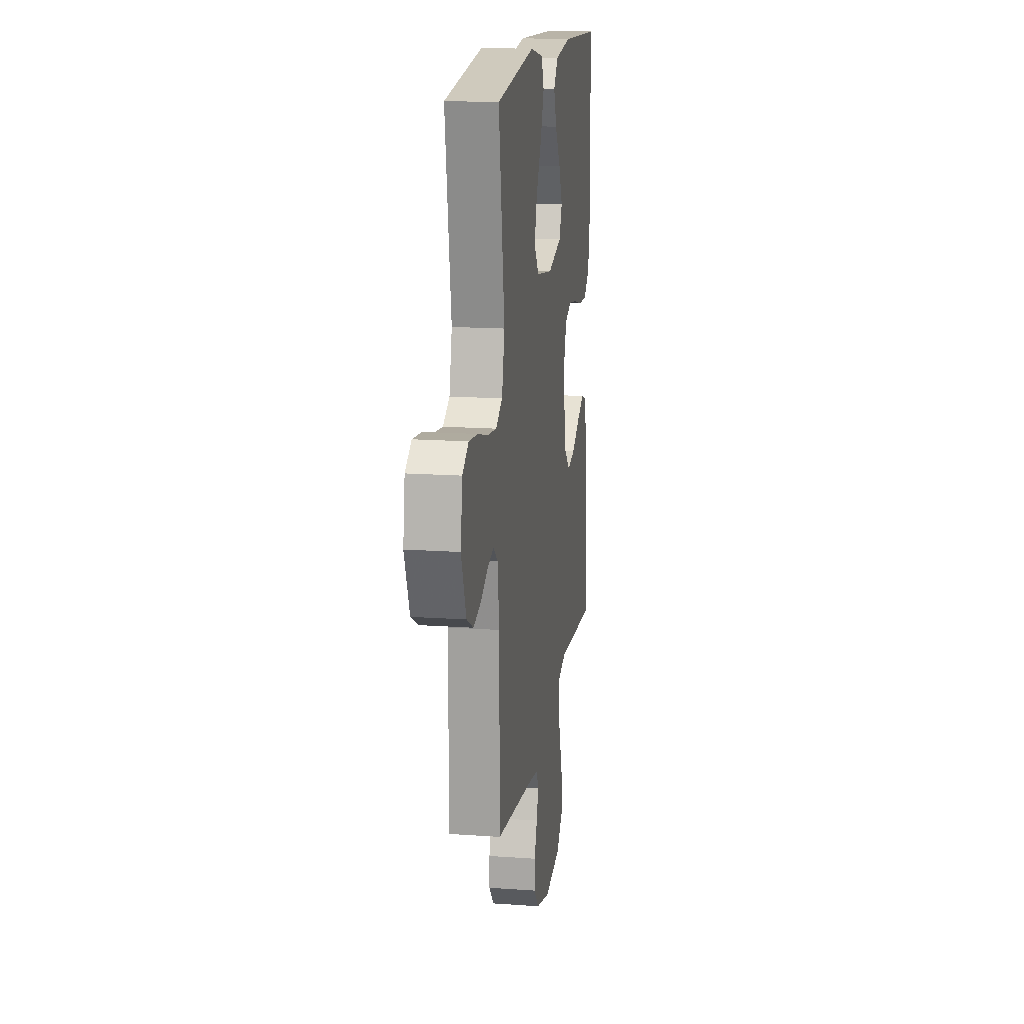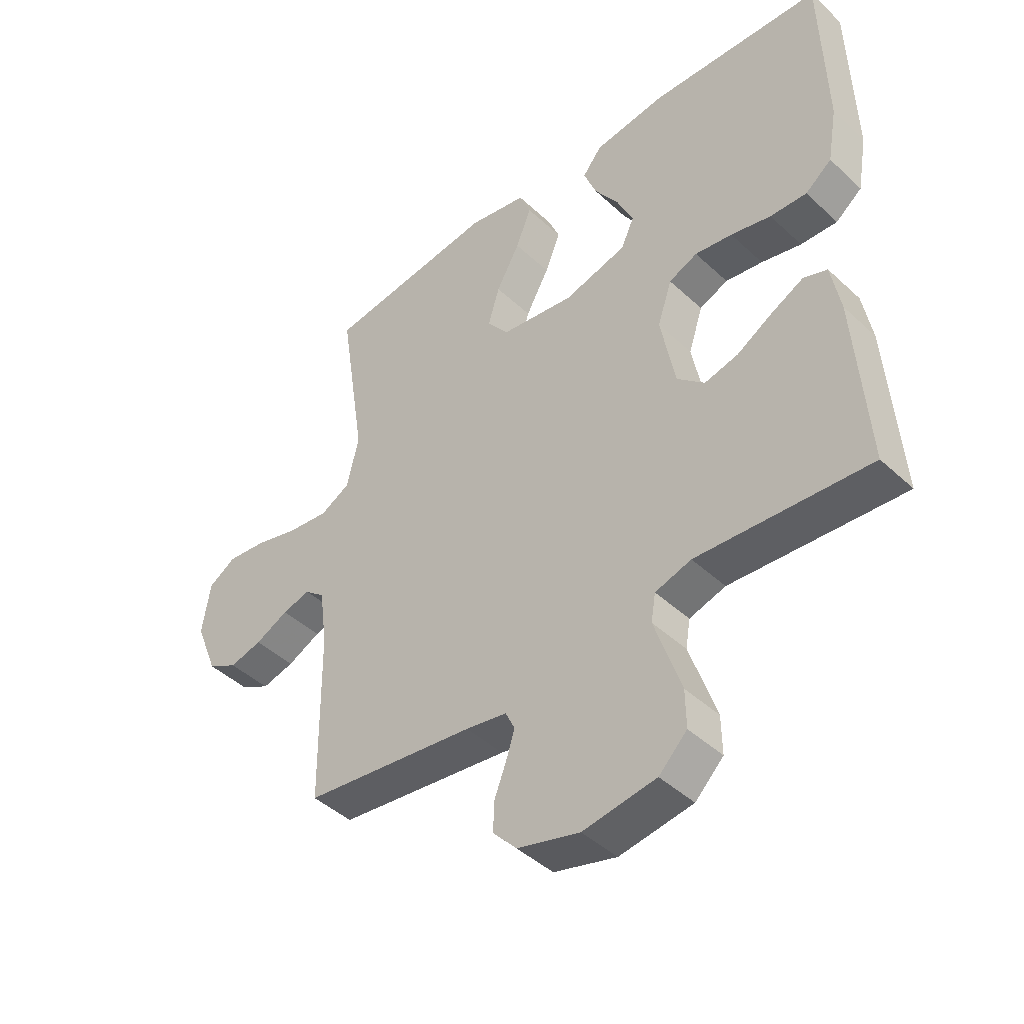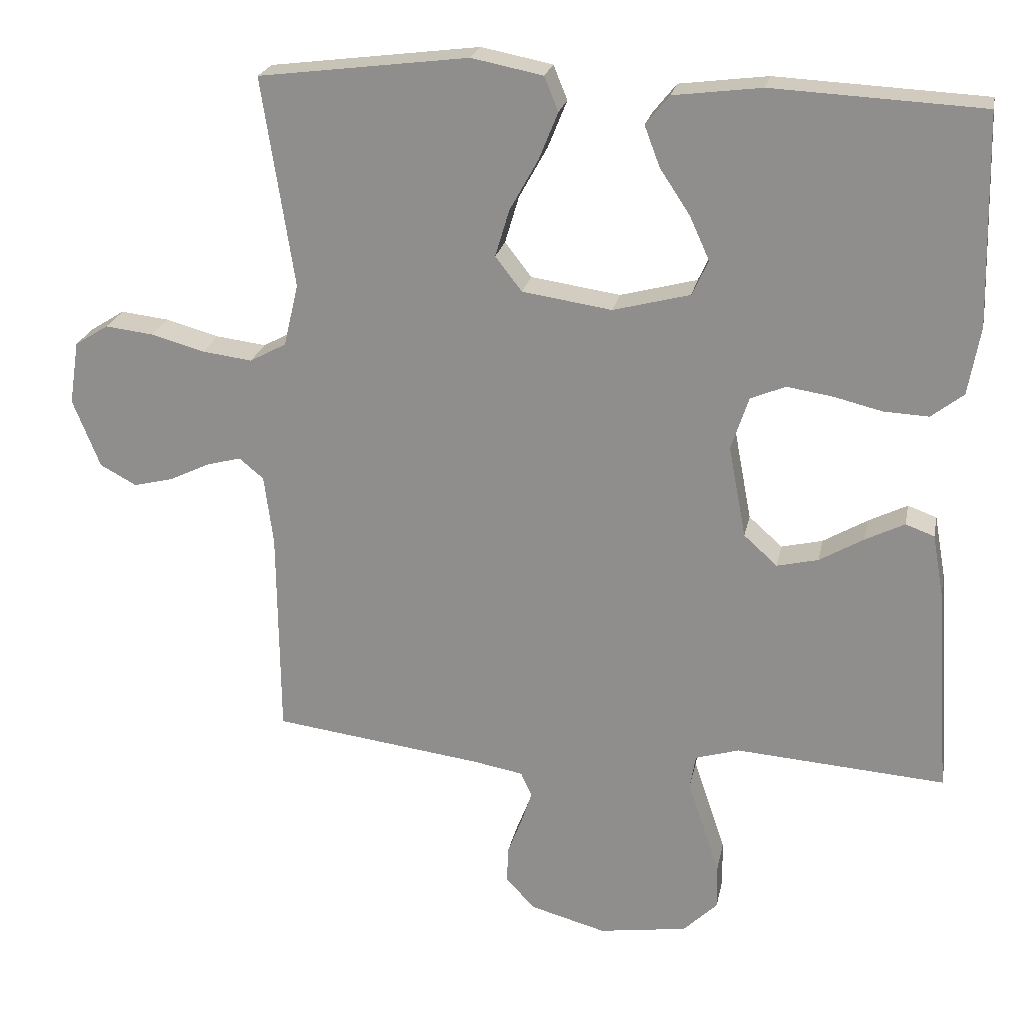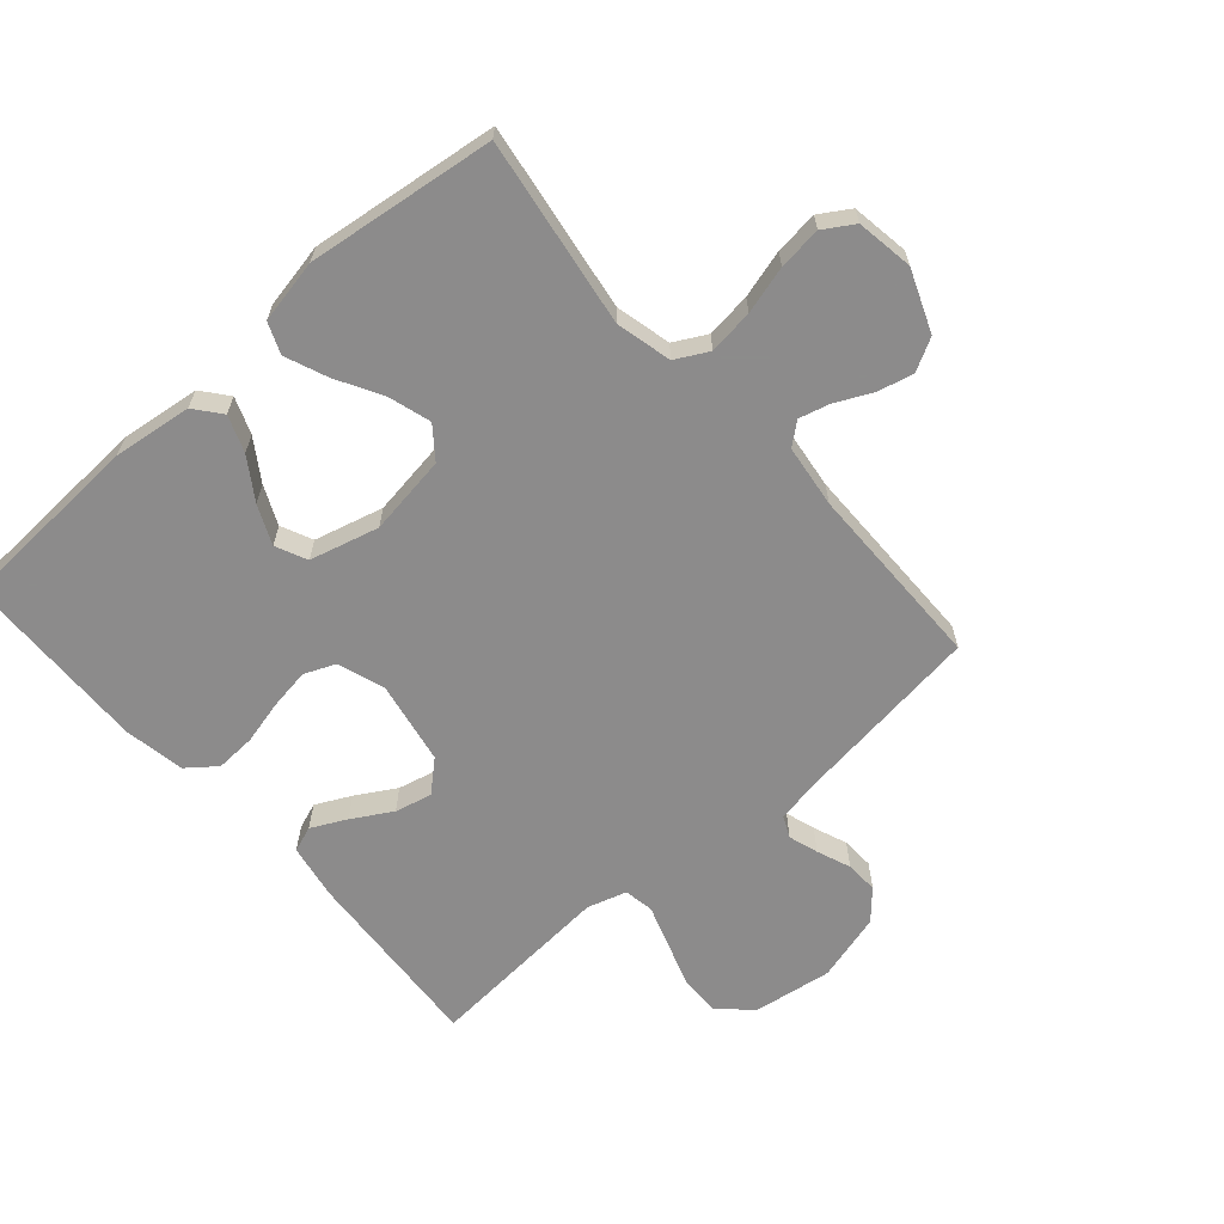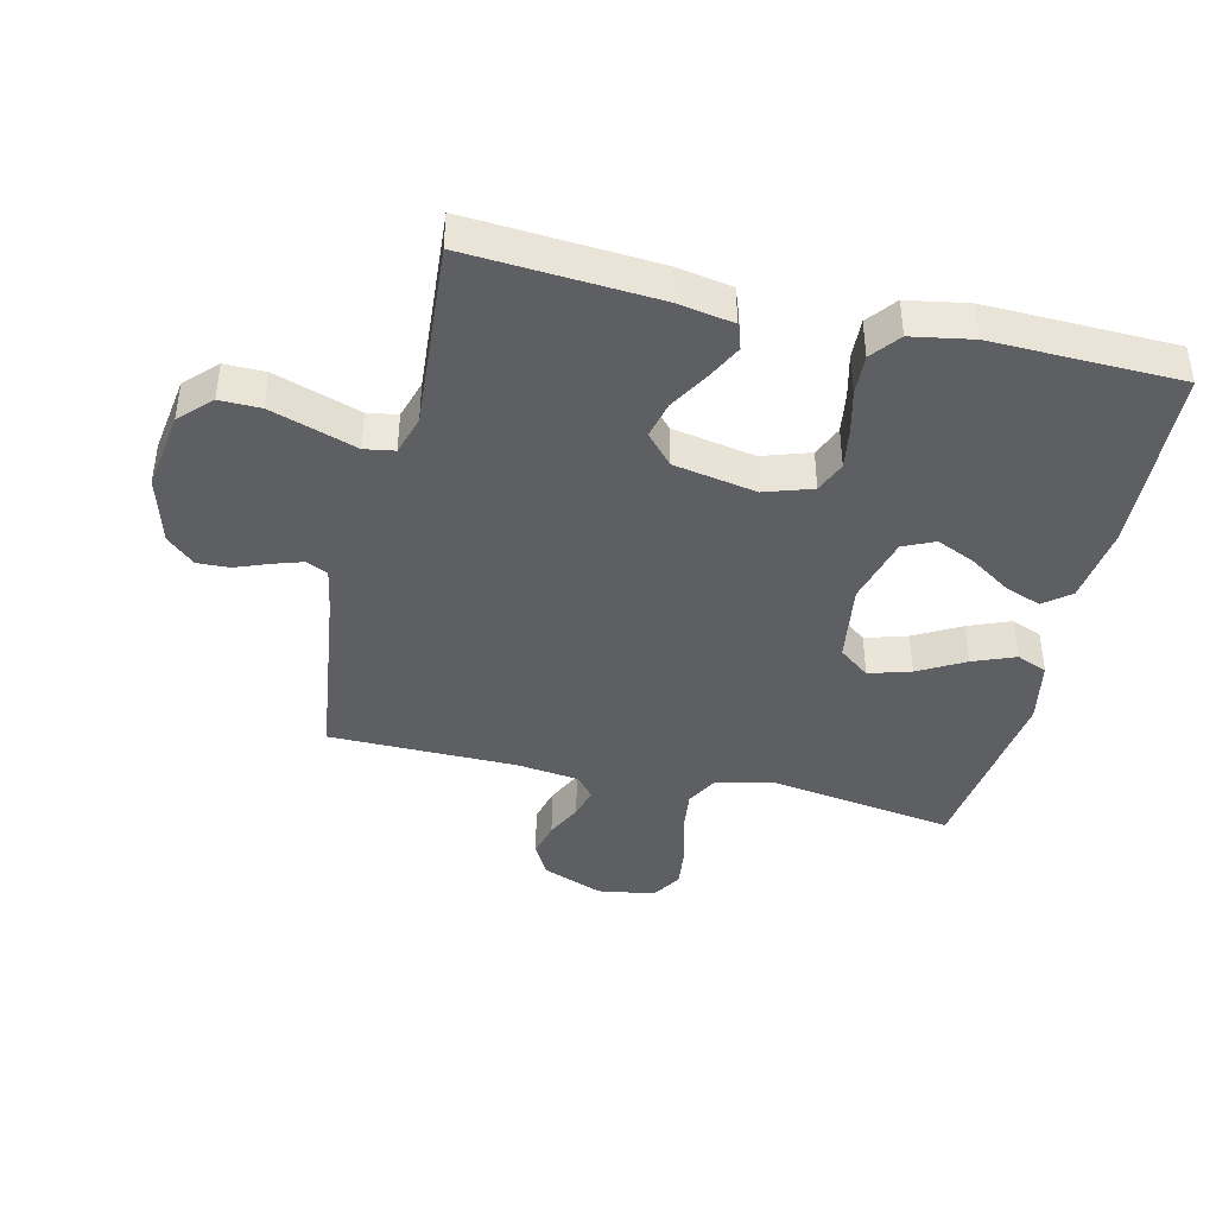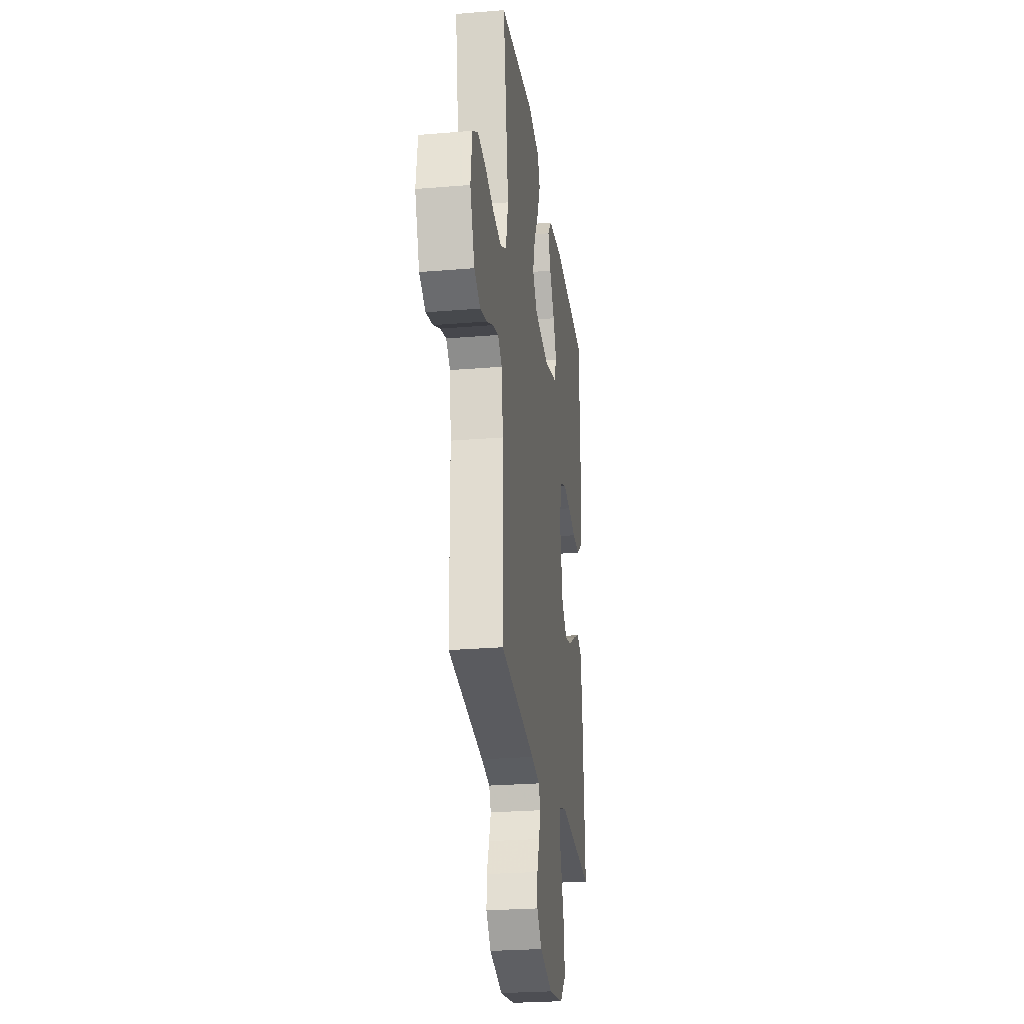
<metadata>
{"format":"obj","ext":"obj","renderer":"f3d","projection":"perspective","resolution":1024,"background":"white","views":[{"elev":16.0,"azim":98.4,"up":"+Z"},{"elev":-44.1,"azim":-137.2,"up":"+Z"},{"elev":22.7,"azim":-168.8,"up":"+Z"},{"elev":-64.0,"azim":41.3,"up":"+Y"},{"elev":-41.4,"azim":-103.2,"up":"+Y"},{"elev":-25.8,"azim":97.6,"up":"+Z"}]}
</metadata>
<code>
v 0.5 0.07 -0.5
v 0.2 0.07 -0.539
v 0.128 0.07 -0.552
v 0.112 0.07 -0.586
v 0.127 0.07 -0.633
v 0.148 0.07 -0.687
v 0.15 0.07 -0.739
v 0.109 0.07 -0.784
v 0 0.07 -0.814
v -0.127 0.07 -0.795
v -0.176 0.07 -0.747
v -0.175 0.07 -0.682
v -0.151 0.07 -0.61
v -0.129 0.07 -0.545
v -0.137 0.07 -0.497
v -0.2 0.07 -0.478
v -0.5 0.07 -0.5
v -0.479 0.07 -0.2
v -0.463 0.07 -0.111
v -0.422 0.07 -0.096
v -0.366 0.07 -0.124
v -0.303 0.07 -0.161
v -0.244 0.07 -0.175
v -0.196 0.07 -0.132
v -0.171 0.07 0
v -0.196 0.07 0.076
v -0.246 0.07 0.097
v -0.311 0.07 0.087
v -0.381 0.07 0.07
v -0.445 0.07 0.067
v -0.491 0.07 0.103
v -0.508 0.07 0.2
v -0.5 0.07 0.5
v -0.2 0.07 0.515
v -0.074 0.07 0.499
v -0.04 0.07 0.457
v -0.062 0.07 0.399
v -0.105 0.07 0.334
v -0.133 0.07 0.272
v -0.11 0.07 0.222
v 0 0.07 0.193
v 0.128 0.07 0.212
v 0.166 0.07 0.261
v 0.146 0.07 0.328
v 0.105 0.07 0.402
v 0.078 0.07 0.469
v 0.098 0.07 0.518
v 0.2 0.07 0.538
v 0.5 0.07 0.5
v 0.454 0.07 0.2
v 0.475 0.07 0.111
v 0.527 0.07 0.083
v 0.599 0.07 0.092
v 0.675 0.07 0.113
v 0.744 0.07 0.121
v 0.792 0.07 0.091
v 0.806 0.07 0
v 0.767 0.07 -0.098
v 0.715 0.07 -0.126
v 0.658 0.07 -0.112
v 0.6 0.07 -0.084
v 0.551 0.07 -0.071
v 0.516 0.07 -0.1
v 0.503 0.07 -0.2
v 0.5 0 -0.5
v 0.2 0 -0.539
v 0.128 0 -0.552
v 0.112 0 -0.586
v 0.127 0 -0.633
v 0.148 0 -0.687
v 0.15 0 -0.739
v 0.109 0 -0.784
v 0 0 -0.814
v -0.127 0 -0.795
v -0.176 0 -0.747
v -0.175 0 -0.682
v -0.151 0 -0.61
v -0.129 0 -0.545
v -0.137 0 -0.497
v -0.2 0 -0.478
v -0.5 0 -0.5
v -0.479 0 -0.2
v -0.463 0 -0.111
v -0.422 0 -0.096
v -0.366 0 -0.124
v -0.303 0 -0.161
v -0.244 0 -0.175
v -0.196 0 -0.132
v -0.171 0 0
v -0.196 0 0.076
v -0.246 0 0.097
v -0.311 0 0.087
v -0.381 0 0.07
v -0.445 0 0.067
v -0.491 0 0.103
v -0.508 0 0.2
v -0.5 0 0.5
v -0.2 0 0.515
v -0.074 0 0.499
v -0.04 0 0.457
v -0.062 0 0.399
v -0.105 0 0.334
v -0.133 0 0.272
v -0.11 0 0.222
v 0 0 0.193
v 0.128 0 0.212
v 0.166 0 0.261
v 0.146 0 0.328
v 0.105 0 0.402
v 0.078 0 0.469
v 0.098 0 0.518
v 0.2 0 0.538
v 0.5 0 0.5
v 0.454 0 0.2
v 0.475 0 0.111
v 0.527 0 0.083
v 0.599 0 0.092
v 0.675 0 0.113
v 0.744 0 0.121
v 0.792 0 0.091
v 0.806 0 0
v 0.767 0 -0.098
v 0.715 0 -0.126
v 0.658 0 -0.112
v 0.6 0 -0.084
v 0.551 0 -0.071
v 0.516 0 -0.1
v 0.503 0 -0.2
f 58 59 60 61
f 58 61 62
f 57 58 62
f 56 57 62
f 53 54 55 56
f 52 53 56 62
f 51 52 62 63
f 47 48 49 50
f 44 45 46 47
f 43 44 47 50
f 42 43 50 51
f 35 36 37 38
f 35 38 39
f 34 35 39
f 33 34 39
f 32 33 39 40
f 28 29 30 31
f 27 28 31 32
f 19 20 21 22
f 17 18 19 22
f 16 17 22 23
f 15 16 23 24
f 11 12 13 14
f 9 10 11 14
f 5 6 7 8
f 4 5 8 9
f 3 4 9 14
f 64 1 2
f 41 42 51 63
f 27 32 40 41
f 26 27 41 63
f 25 26 63 64
f 15 24 25 64
f 14 15 64
f 2 3 14 64
f 125 124 123 122
f 126 125 122
f 126 122 121
f 126 121 120
f 120 119 118 117
f 126 120 117 116
f 127 126 116 115
f 114 113 112 111
f 111 110 109 108
f 114 111 108 107
f 115 114 107 106
f 102 101 100 99
f 103 102 99
f 103 99 98
f 103 98 97
f 104 103 97 96
f 95 94 93 92
f 96 95 92 91
f 86 85 84 83
f 86 83 82 81
f 87 86 81 80
f 88 87 80 79
f 78 77 76 75
f 78 75 74 73
f 72 71 70 69
f 73 72 69 68
f 78 73 68 67
f 66 65 128
f 127 115 106 105
f 105 104 96 91
f 127 105 91 90
f 128 127 90 89
f 128 89 88 79
f 128 79 78
f 128 78 67 66
f 1 65 66 2
f 2 66 67 3
f 3 67 68 4
f 4 68 69 5
f 5 69 70 6
f 6 70 71 7
f 7 71 72 8
f 8 72 73 9
f 9 73 74 10
f 10 74 75 11
f 11 75 76 12
f 12 76 77 13
f 13 77 78 14
f 14 78 79 15
f 15 79 80 16
f 16 80 81 17
f 17 81 82 18
f 18 82 83 19
f 19 83 84 20
f 20 84 85 21
f 21 85 86 22
f 22 86 87 23
f 23 87 88 24
f 24 88 89 25
f 25 89 90 26
f 26 90 91 27
f 27 91 92 28
f 28 92 93 29
f 29 93 94 30
f 30 94 95 31
f 31 95 96 32
f 32 96 97 33
f 33 97 98 34
f 34 98 99 35
f 35 99 100 36
f 36 100 101 37
f 37 101 102 38
f 38 102 103 39
f 39 103 104 40
f 40 104 105 41
f 41 105 106 42
f 42 106 107 43
f 43 107 108 44
f 44 108 109 45
f 45 109 110 46
f 46 110 111 47
f 47 111 112 48
f 48 112 113 49
f 49 113 114 50
f 50 114 115 51
f 51 115 116 52
f 52 116 117 53
f 53 117 118 54
f 54 118 119 55
f 55 119 120 56
f 56 120 121 57
f 57 121 122 58
f 58 122 123 59
f 59 123 124 60
f 60 124 125 61
f 61 125 126 62
f 62 126 127 63
f 63 127 128 64
f 64 128 65 1

</code>
